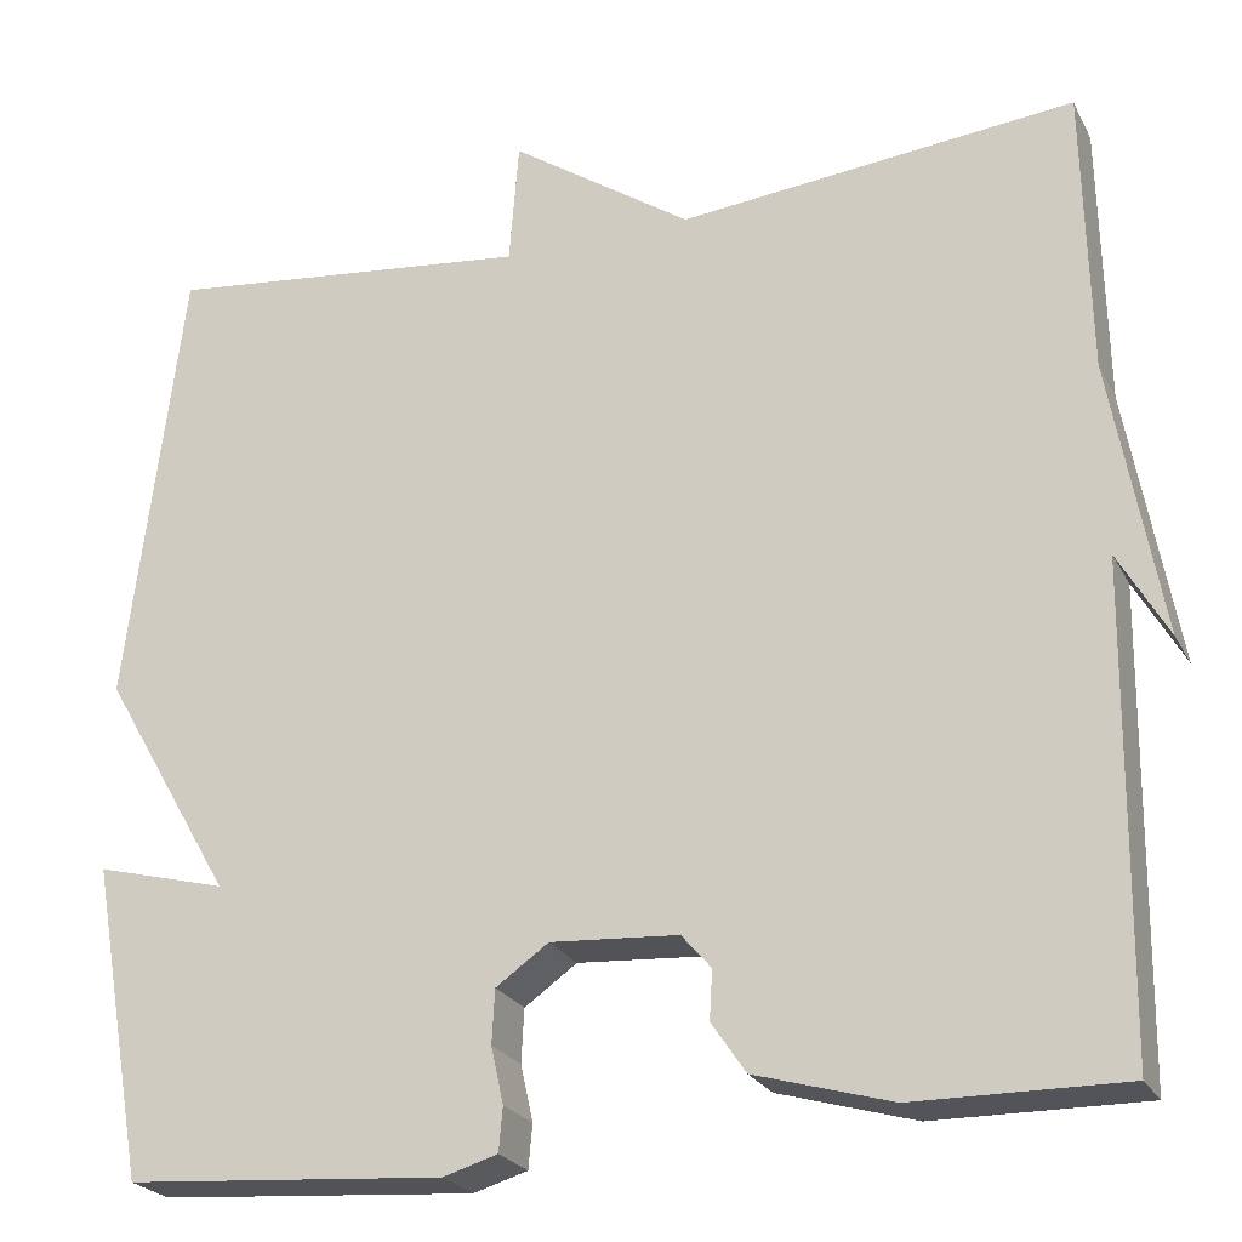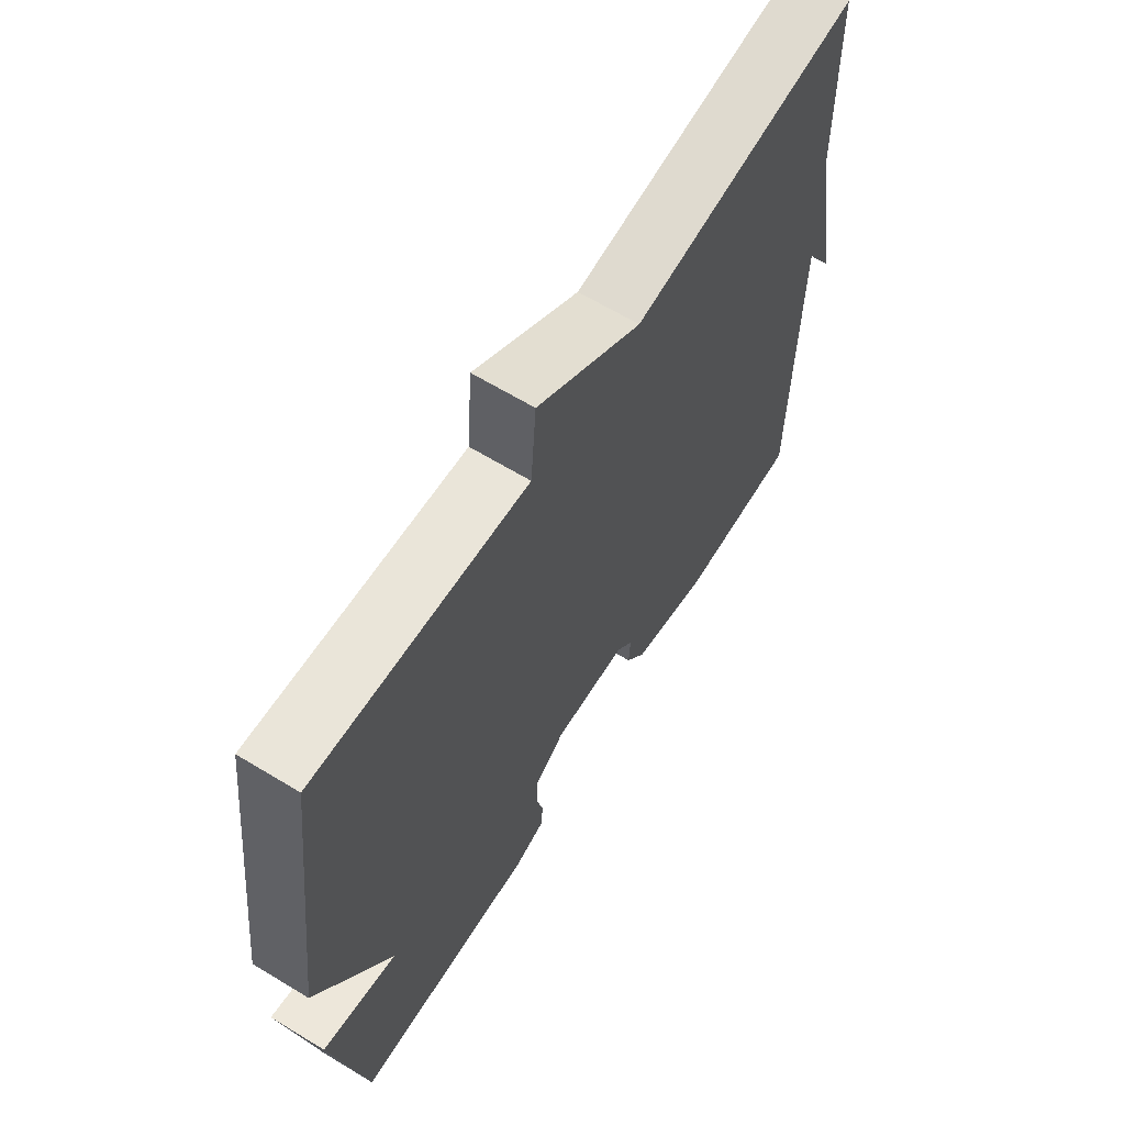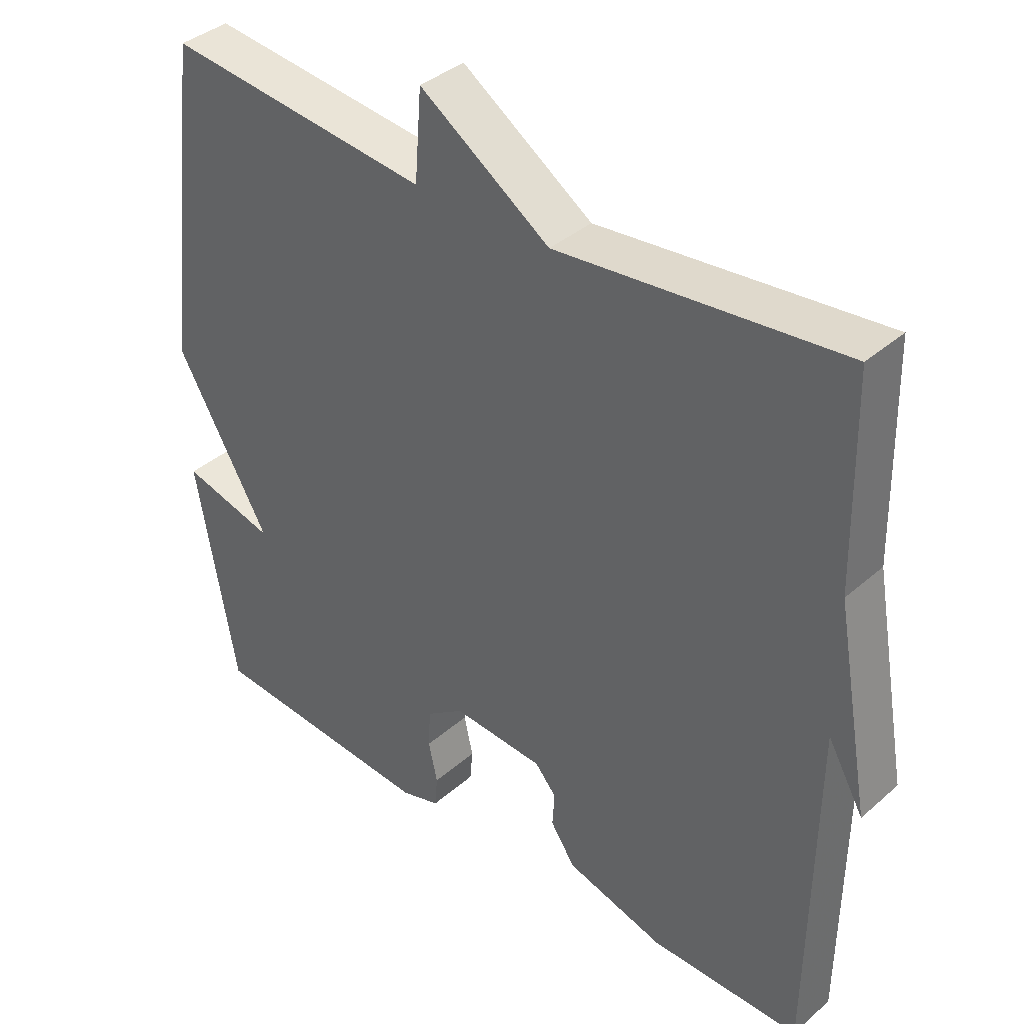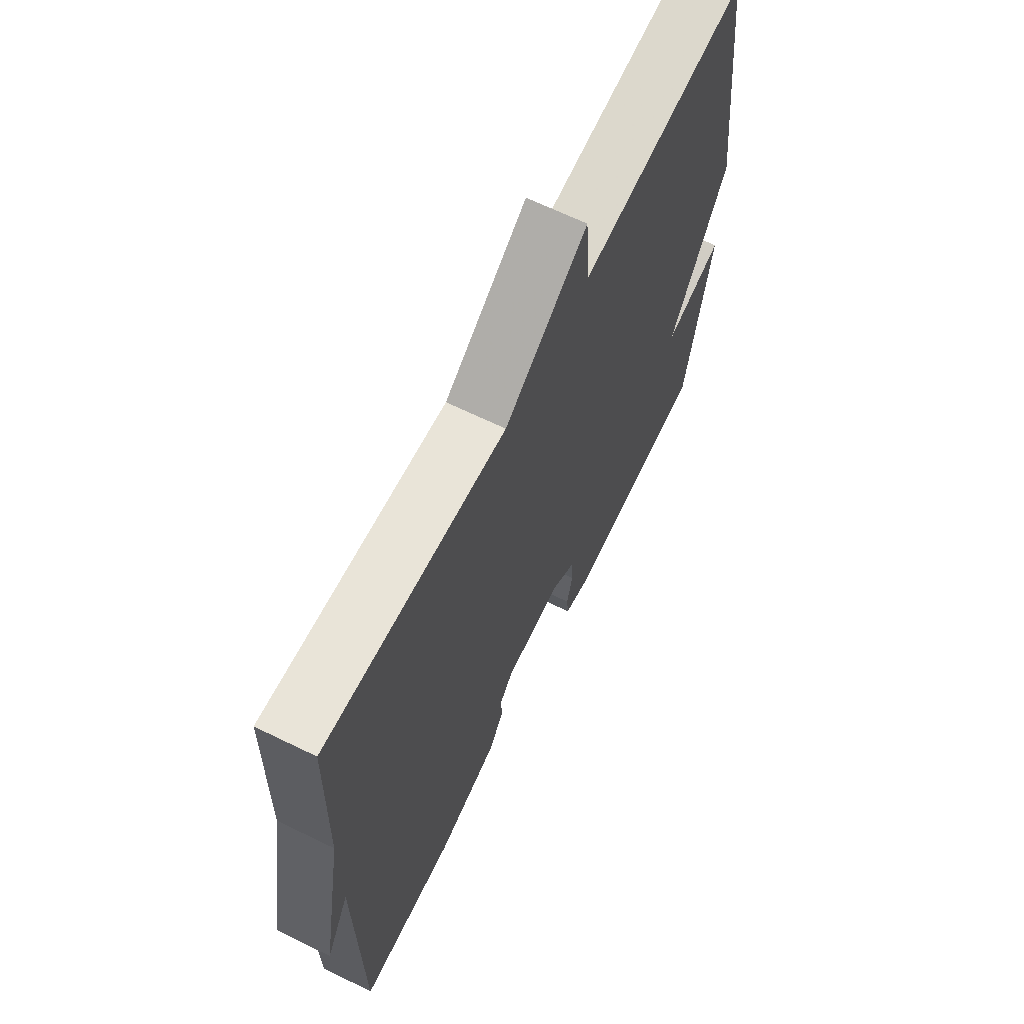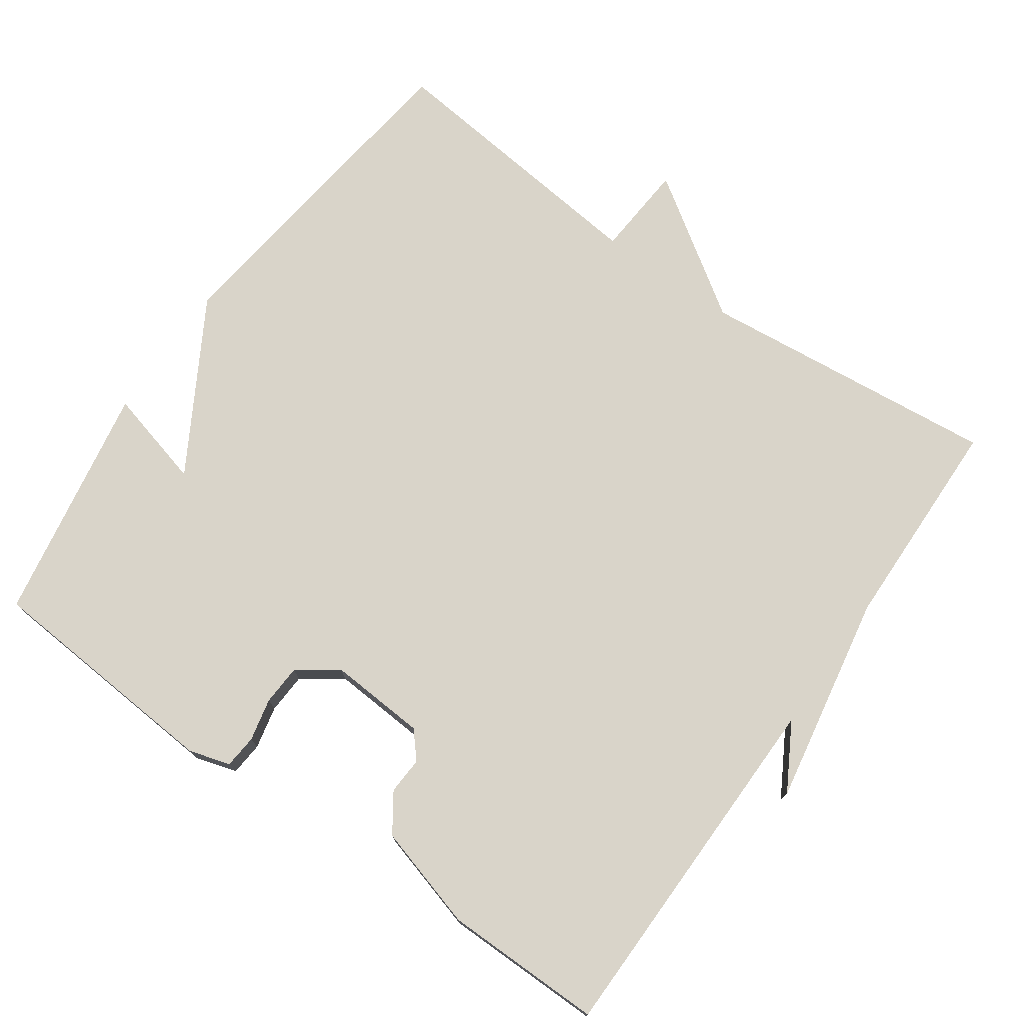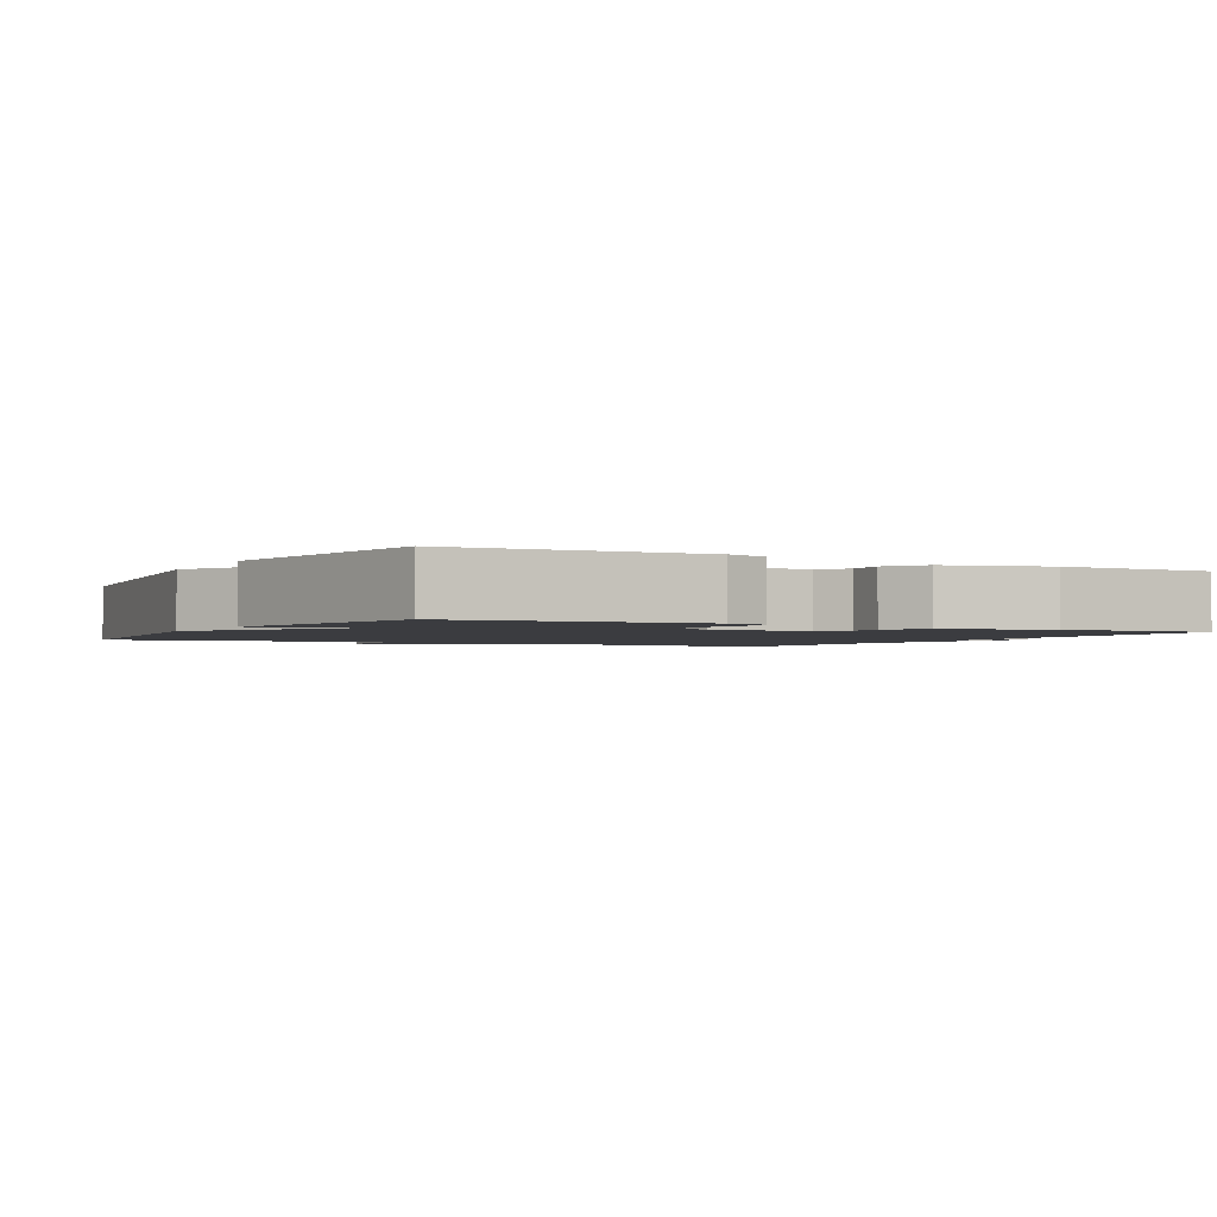
<metadata>
{"format":"obj","ext":"obj","renderer":"f3d","projection":"perspective","resolution":1024,"background":"white","views":[{"elev":-23.9,"azim":-158.2,"up":"+Z"},{"elev":64.8,"azim":121.4,"up":"+Z"},{"elev":37.9,"azim":-137.8,"up":"+Z"},{"elev":66.3,"azim":-63.9,"up":"+Z"},{"elev":74.9,"azim":-144.9,"up":"+Y"},{"elev":-2.0,"azim":151.4,"up":"+Y"}]}
</metadata>
<code>
v 0.5 0.07 -0.5
v 0.166 0.07 -0.525
v 0.109 0.07 -0.508
v 0.105 0.07 -0.462
v 0.118 0.07 -0.403
v 0.115 0.07 -0.347
v 0.06 0.07 -0.308
v -0.074 0.07 -0.317
v -0.105 0.07 -0.353
v -0.102 0.07 -0.404
v -0.138 0.07 -0.457
v -0.281 0.07 -0.498
v -0.5 0.07 -0.5
v -0.506 0.07 0.001
v -0.558 0.07 -0.09
v -0.506 0.07 0.201
v -0.5 0.07 0.5
v -0.086 0.07 0.458
v 0.104 0.07 0.587
v 0.114 0.07 0.458
v 0.5 0.07 0.5
v 0.558 0.07 0.03
v 0.421 0.07 -0.206
v 0.558 0.07 -0.17
v 0.5 0 -0.5
v 0.166 0 -0.525
v 0.109 0 -0.508
v 0.105 0 -0.462
v 0.118 0 -0.403
v 0.115 0 -0.347
v 0.06 0 -0.308
v -0.074 0 -0.317
v -0.105 0 -0.353
v -0.102 0 -0.404
v -0.138 0 -0.457
v -0.281 0 -0.498
v -0.5 0 -0.5
v -0.506 0 0.001
v -0.558 0 -0.09
v -0.506 0 0.201
v -0.5 0 0.5
v -0.086 0 0.458
v 0.104 0 0.587
v 0.114 0 0.458
v 0.5 0 0.5
v 0.558 0 0.03
v 0.421 0 -0.206
v 0.558 0 -0.17
f 3 4 5
f 2 3 5
f 1 2 5
f 24 1 5
f 23 24 5
f 23 5 6
f 22 23 6
f 21 22 6
f 20 21 6
f 20 6 7
f 19 20 7
f 18 19 7
f 18 7 8
f 17 18 8
f 16 17 8
f 14 15 16
f 13 14 16
f 12 13 16
f 11 12 16
f 10 11 16
f 9 10 16
f 8 9 16
f 29 28 27
f 29 27 26
f 29 26 25
f 29 25 48
f 29 48 47
f 30 29 47
f 30 47 46
f 30 46 45
f 30 45 44
f 31 30 44
f 31 44 43
f 31 43 42
f 32 31 42
f 32 42 41
f 32 41 40
f 40 39 38
f 40 38 37
f 40 37 36
f 40 36 35
f 40 35 34
f 40 34 33
f 40 33 32
f 1 25 26 2
f 2 26 27 3
f 3 27 28 4
f 4 28 29 5
f 5 29 30 6
f 6 30 31 7
f 7 31 32 8
f 8 32 33 9
f 9 33 34 10
f 10 34 35 11
f 11 35 36 12
f 12 36 37 13
f 13 37 38 14
f 14 38 39 15
f 15 39 40 16
f 16 40 41 17
f 17 41 42 18
f 18 42 43 19
f 19 43 44 20
f 20 44 45 21
f 21 45 46 22
f 22 46 47 23
f 23 47 48 24
f 24 48 25 1

</code>
